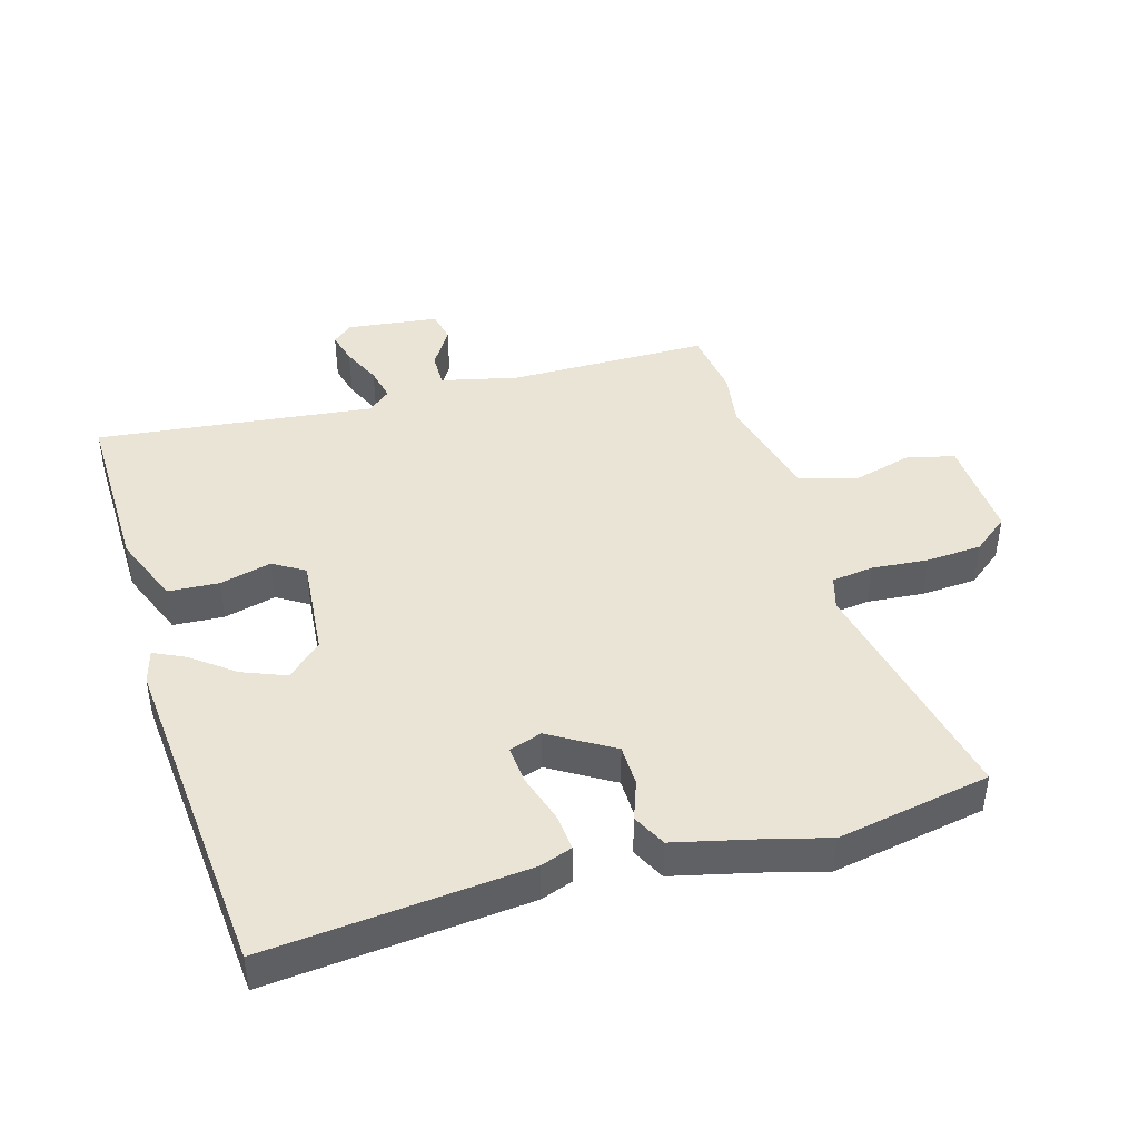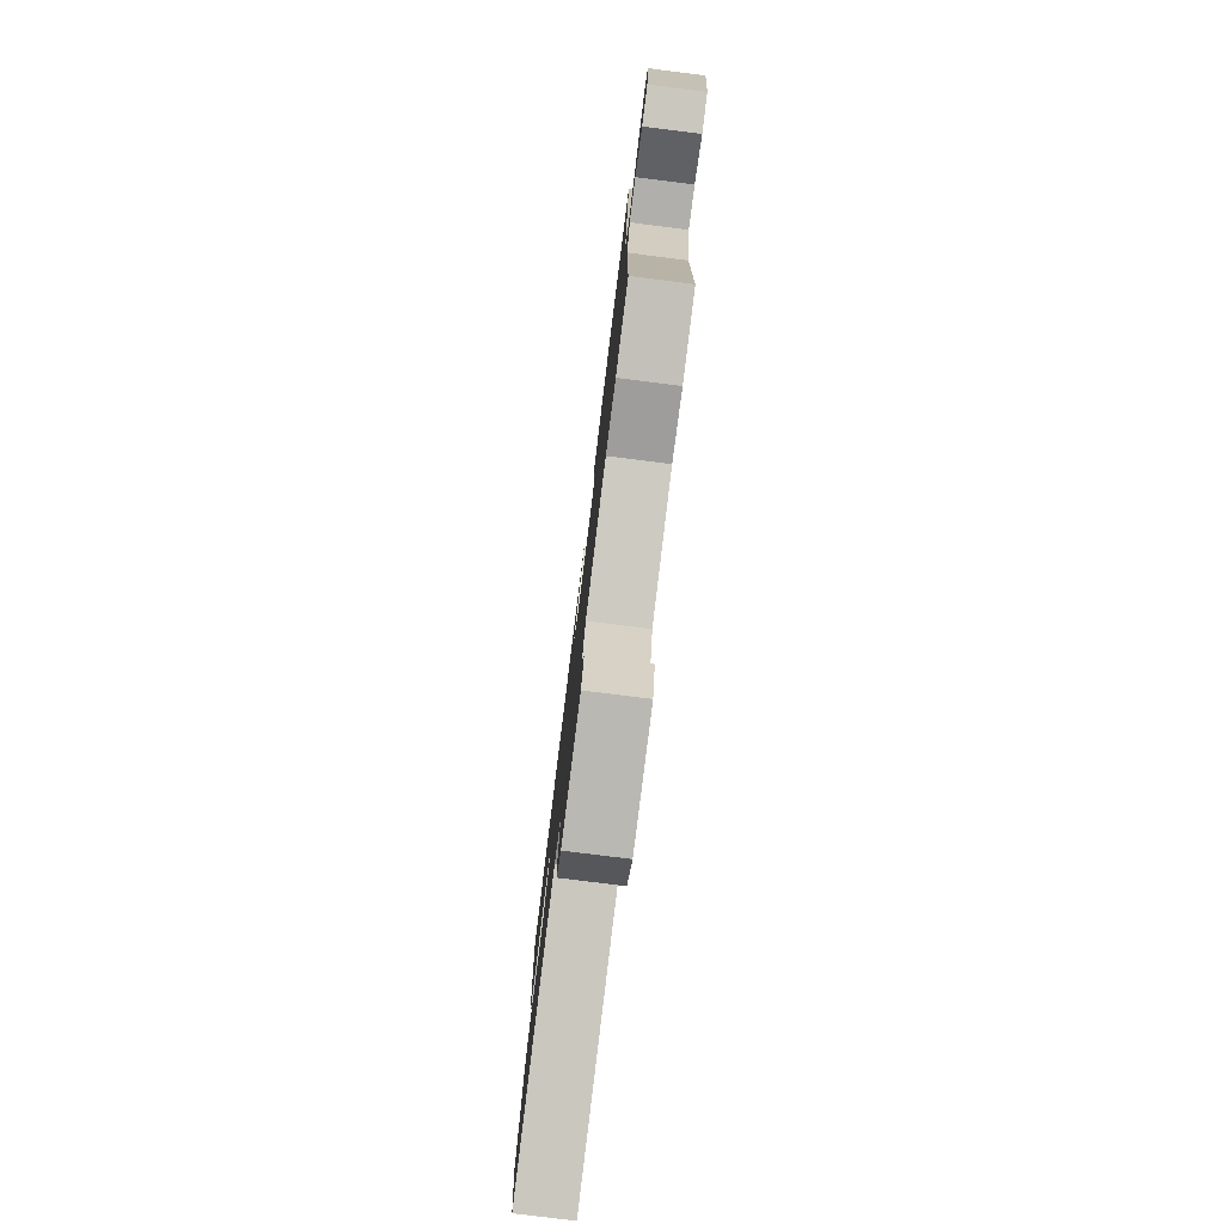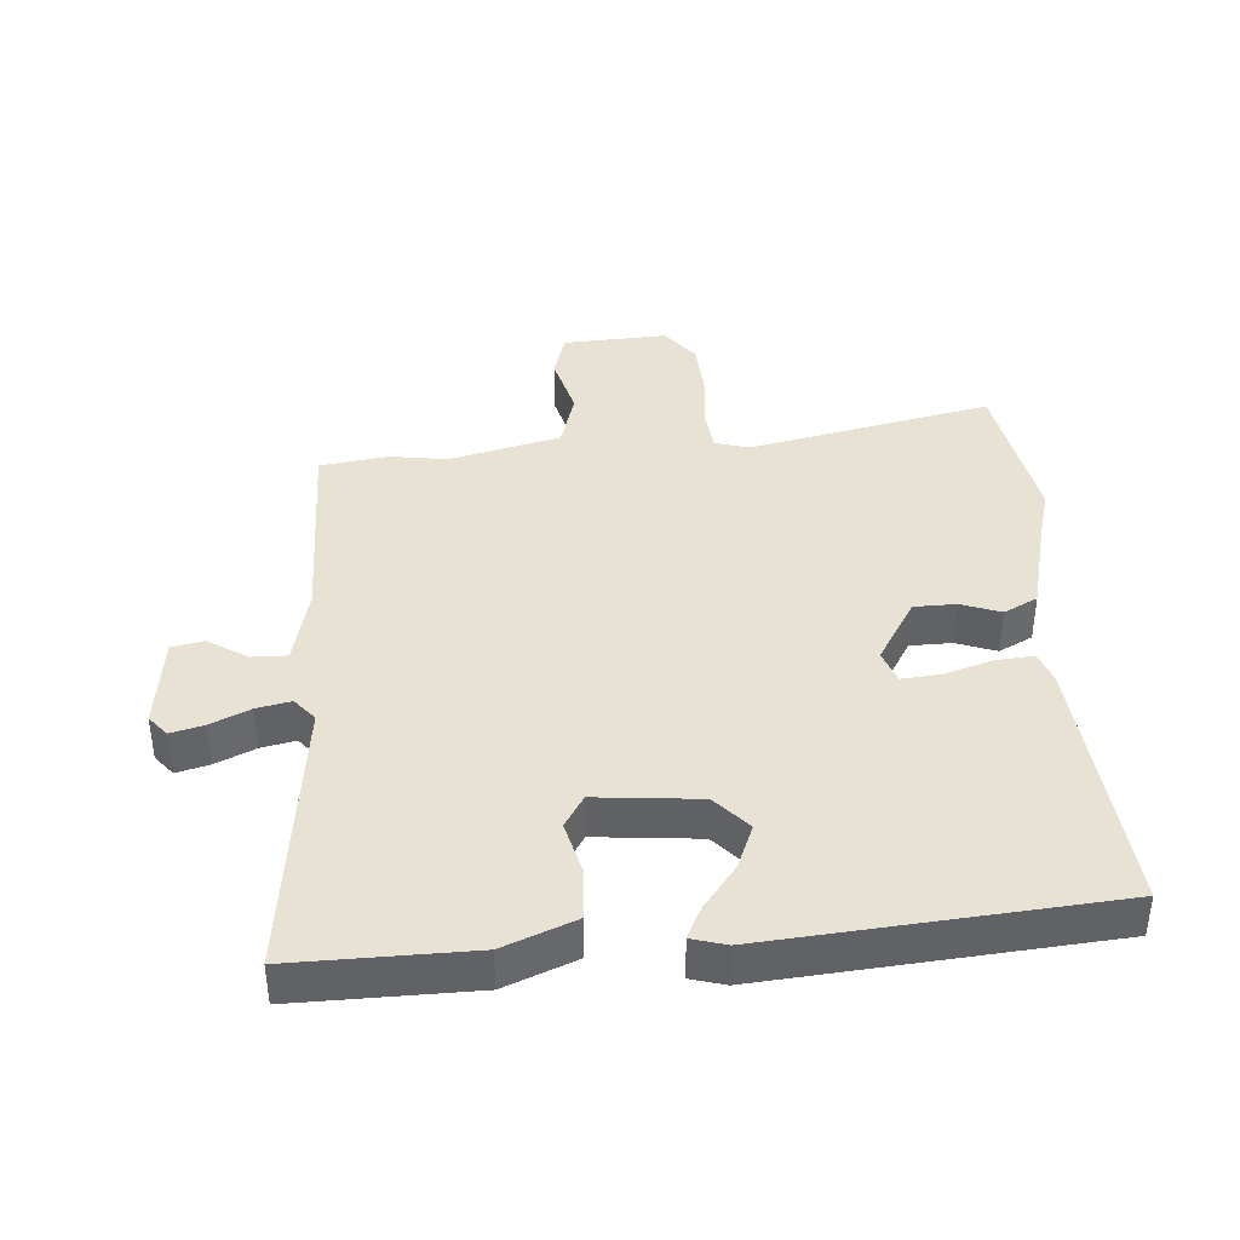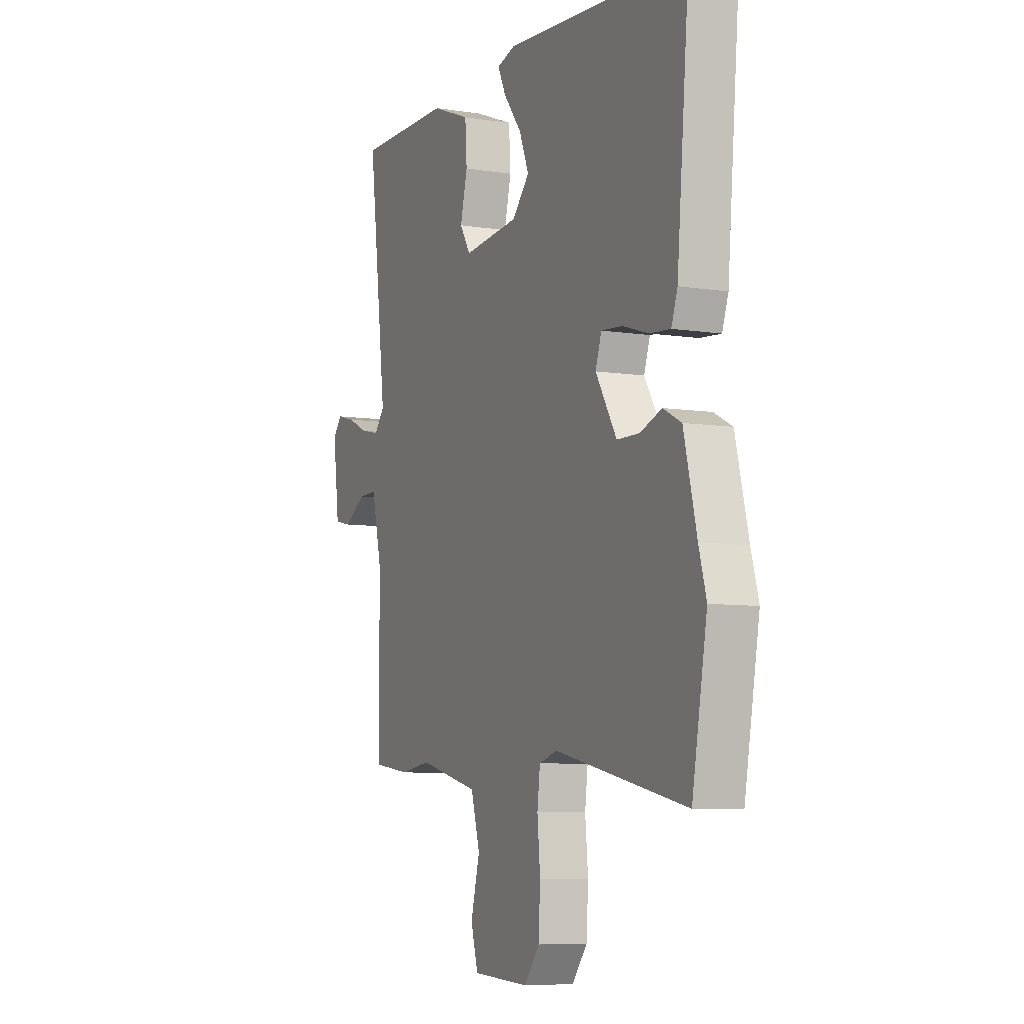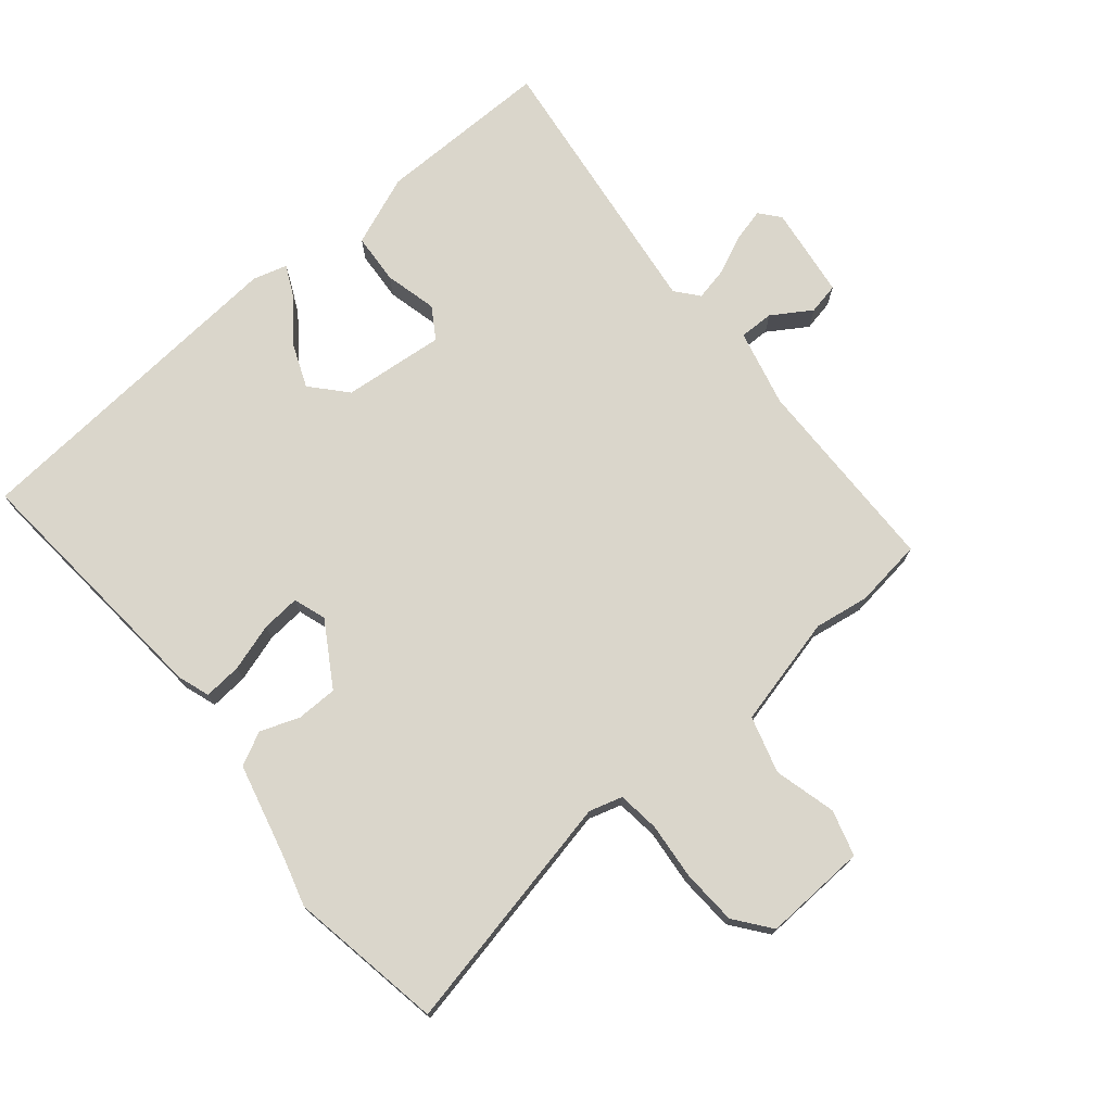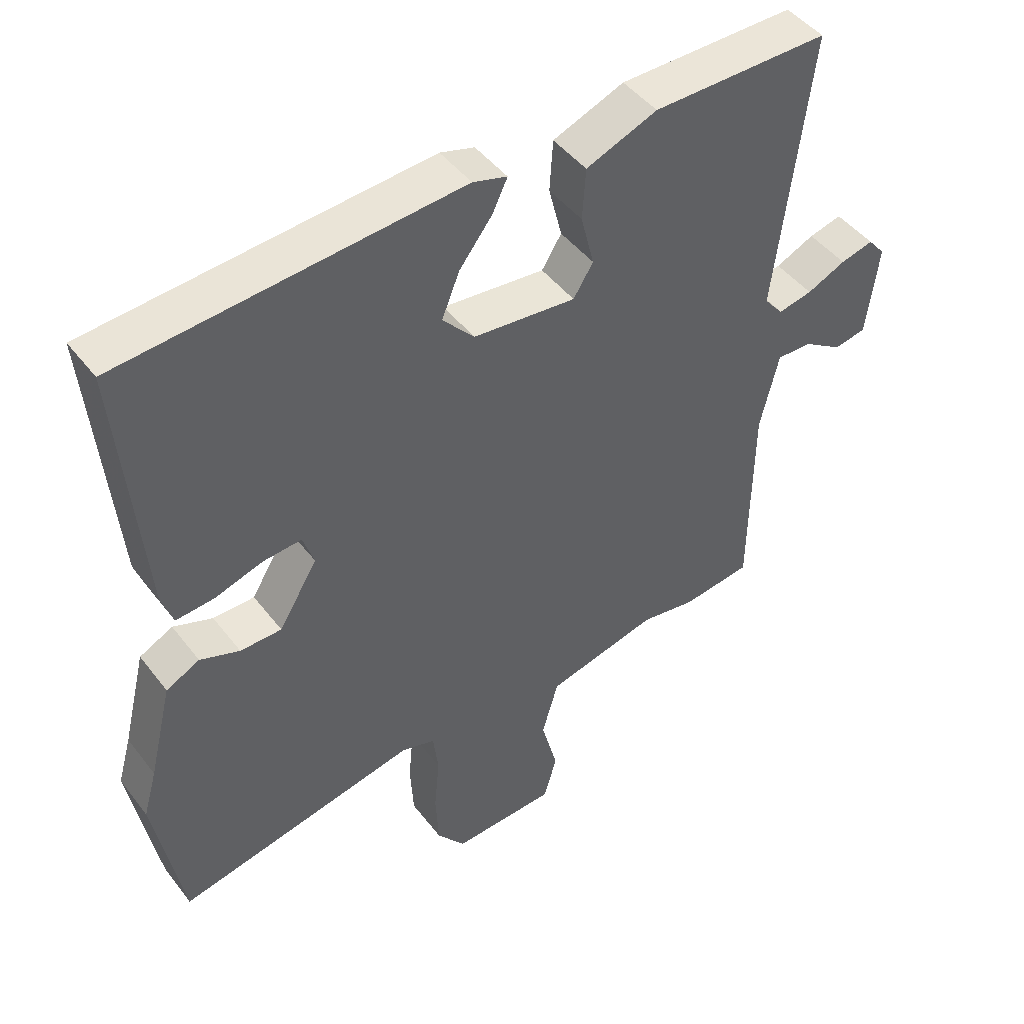
<metadata>
{"format":"obj","ext":"obj","renderer":"f3d","projection":"perspective","resolution":1024,"background":"white","views":[{"elev":43.6,"azim":73.5,"up":"+Y"},{"elev":-79.4,"azim":-97.1,"up":"+Z"},{"elev":39.9,"azim":-4.3,"up":"+Y"},{"elev":-7.3,"azim":65.7,"up":"+Z"},{"elev":74.0,"azim":140.4,"up":"+Y"},{"elev":46.0,"azim":144.8,"up":"+Z"}]}
</metadata>
<code>
v 0.529 0.07 -0.337
v 0.487 0.07 -0.573
v 0.119 0.07 -0.495
v 0.068 0.07 -0.51
v 0.06 0.07 -0.574
v 0.068 0.07 -0.661
v 0.063 0.07 -0.746
v 0.02 0.07 -0.801
v -0.138 0.07 -0.793
v -0.158 0.07 -0.723
v -0.133 0.07 -0.628
v -0.158 0.07 -0.541
v -0.327 0.07 -0.499
v -0.411 0.07 -0.512
v -0.516 0.07 -0.498
v -0.52 0.07 -0.19
v -0.548 0.07 -0.072
v -0.601 0.07 -0.073
v -0.661 0.07 -0.111
v -0.709 0.07 -0.101
v -0.727 0.07 0.04
v -0.701 0.07 0.071
v -0.651 0.07 0.058
v -0.592 0.07 0.031
v -0.54 0.07 0.02
v -0.511 0.07 0.055
v -0.563 0.07 0.481
v -0.295 0.07 0.478
v -0.187 0.07 0.435
v -0.182 0.07 0.357
v -0.202 0.07 0.277
v -0.172 0.07 0.229
v -0.016 0.07 0.244
v 0.032 0.07 0.297
v 0.005 0.07 0.364
v -0.045 0.07 0.429
v -0.068 0.07 0.477
v -0.016 0.07 0.492
v 0.498 0.07 0.45
v 0.463 0.07 0.052
v 0.446 0.07 0.003
v 0.388 0.07 0.008
v 0.315 0.07 0.031
v 0.256 0.07 0.036
v 0.239 0.07 -0.014
v 0.298 0.07 -0.111
v 0.361 0.07 -0.112
v 0.421 0.07 -0.09
v 0.472 0.07 -0.116
v 0.508 0.07 -0.263
v 0.529 0 -0.337
v 0.487 0 -0.573
v 0.119 0 -0.495
v 0.068 0 -0.51
v 0.06 0 -0.574
v 0.068 0 -0.661
v 0.063 0 -0.746
v 0.02 0 -0.801
v -0.138 0 -0.793
v -0.158 0 -0.723
v -0.133 0 -0.628
v -0.158 0 -0.541
v -0.327 0 -0.499
v -0.411 0 -0.512
v -0.516 0 -0.498
v -0.52 0 -0.19
v -0.548 0 -0.072
v -0.601 0 -0.073
v -0.661 0 -0.111
v -0.709 0 -0.101
v -0.727 0 0.04
v -0.701 0 0.071
v -0.651 0 0.058
v -0.592 0 0.031
v -0.54 0 0.02
v -0.511 0 0.055
v -0.563 0 0.481
v -0.295 0 0.478
v -0.187 0 0.435
v -0.182 0 0.357
v -0.202 0 0.277
v -0.172 0 0.229
v -0.016 0 0.244
v 0.032 0 0.297
v 0.005 0 0.364
v -0.045 0 0.429
v -0.068 0 0.477
v -0.016 0 0.492
v 0.498 0 0.45
v 0.463 0 0.052
v 0.446 0 0.003
v 0.388 0 0.008
v 0.315 0 0.031
v 0.256 0 0.036
v 0.239 0 -0.014
v 0.298 0 -0.111
v 0.361 0 -0.112
v 0.421 0 -0.09
v 0.472 0 -0.116
v 0.508 0 -0.263
f 47 48 49 50
f 1 2 3
f 50 1 3
f 47 50 3
f 46 47 3
f 45 46 3 4
f 44 45 4
f 41 42 43
f 40 41 43
f 39 40 43
f 38 39 43
f 37 38 43
f 36 37 43
f 35 36 43
f 34 35 43 44
f 33 34 44 4
f 29 30 31
f 28 29 31
f 27 28 31
f 26 27 31
f 25 26 31 32
f 22 23 24
f 21 22 24
f 20 21 24
f 19 20 24
f 18 19 24
f 17 18 24 25
f 33 4 5
f 32 33 5
f 25 32 5
f 17 25 5
f 16 17 5
f 9 10 11
f 8 9 11
f 7 8 11
f 6 7 11
f 5 6 11
f 5 11 12
f 16 5 12 13
f 13 14 15 16
f 100 99 98 97
f 53 52 51
f 53 51 100
f 53 100 97
f 53 97 96
f 54 53 96 95
f 54 95 94
f 93 92 91
f 93 91 90
f 93 90 89
f 93 89 88
f 93 88 87
f 93 87 86
f 93 86 85
f 94 93 85 84
f 54 94 84 83
f 81 80 79
f 81 79 78
f 81 78 77
f 81 77 76
f 82 81 76 75
f 74 73 72
f 74 72 71
f 74 71 70
f 74 70 69
f 74 69 68
f 75 74 68 67
f 55 54 83
f 55 83 82
f 55 82 75
f 55 75 67
f 55 67 66
f 61 60 59
f 61 59 58
f 61 58 57
f 61 57 56
f 61 56 55
f 62 61 55
f 63 62 55 66
f 66 65 64 63
f 1 51 52 2
f 2 52 53 3
f 3 53 54 4
f 4 54 55 5
f 5 55 56 6
f 6 56 57 7
f 7 57 58 8
f 8 58 59 9
f 9 59 60 10
f 10 60 61 11
f 11 61 62 12
f 12 62 63 13
f 13 63 64 14
f 14 64 65 15
f 15 65 66 16
f 16 66 67 17
f 17 67 68 18
f 18 68 69 19
f 19 69 70 20
f 20 70 71 21
f 21 71 72 22
f 22 72 73 23
f 23 73 74 24
f 24 74 75 25
f 25 75 76 26
f 26 76 77 27
f 27 77 78 28
f 28 78 79 29
f 29 79 80 30
f 30 80 81 31
f 31 81 82 32
f 32 82 83 33
f 33 83 84 34
f 34 84 85 35
f 35 85 86 36
f 36 86 87 37
f 37 87 88 38
f 38 88 89 39
f 39 89 90 40
f 40 90 91 41
f 41 91 92 42
f 42 92 93 43
f 43 93 94 44
f 44 94 95 45
f 45 95 96 46
f 46 96 97 47
f 47 97 98 48
f 48 98 99 49
f 49 99 100 50
f 50 100 51 1

</code>
